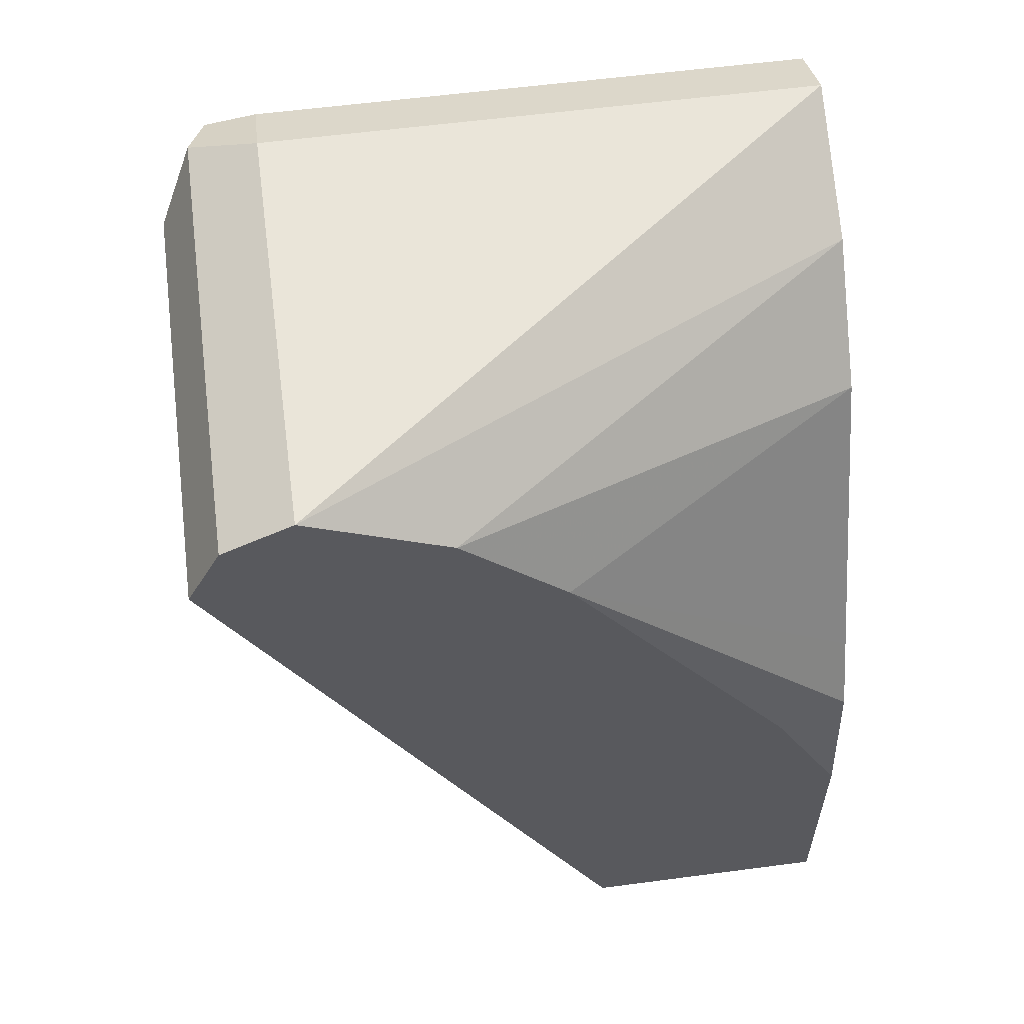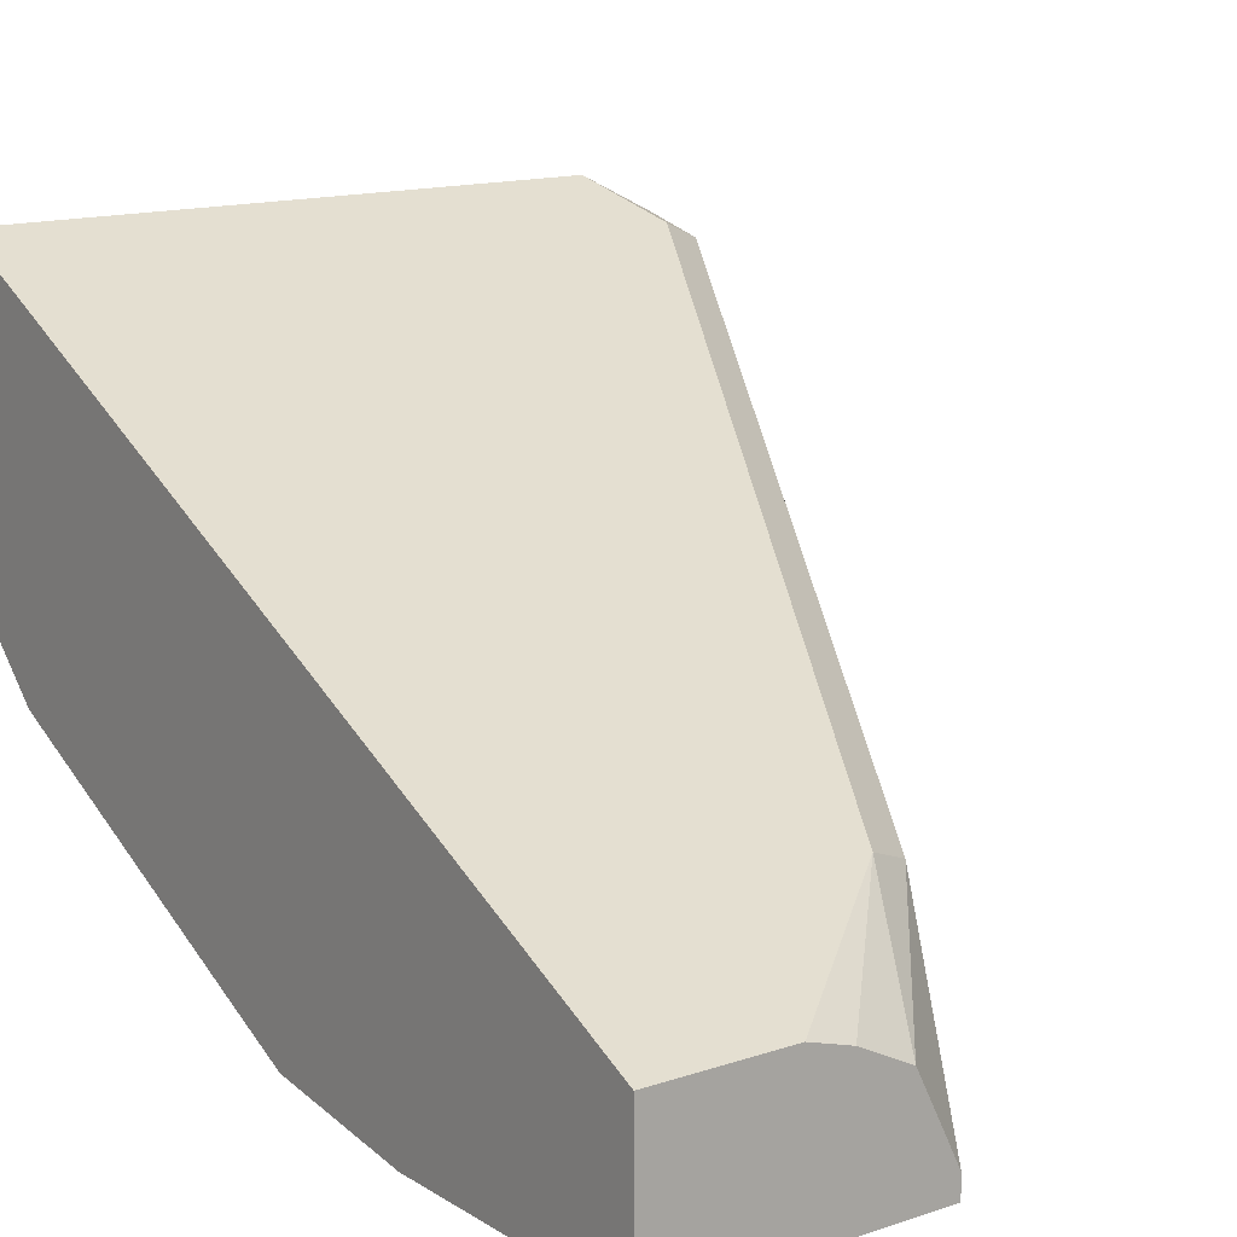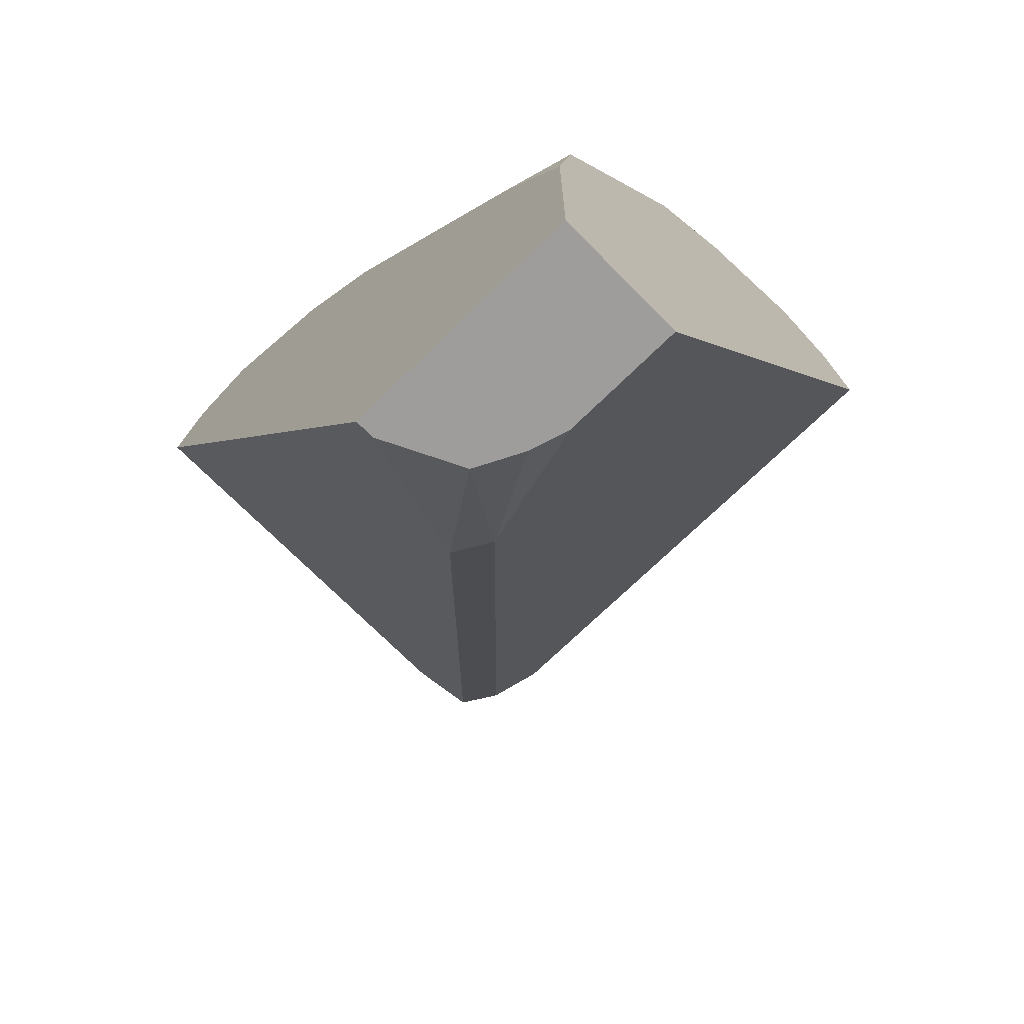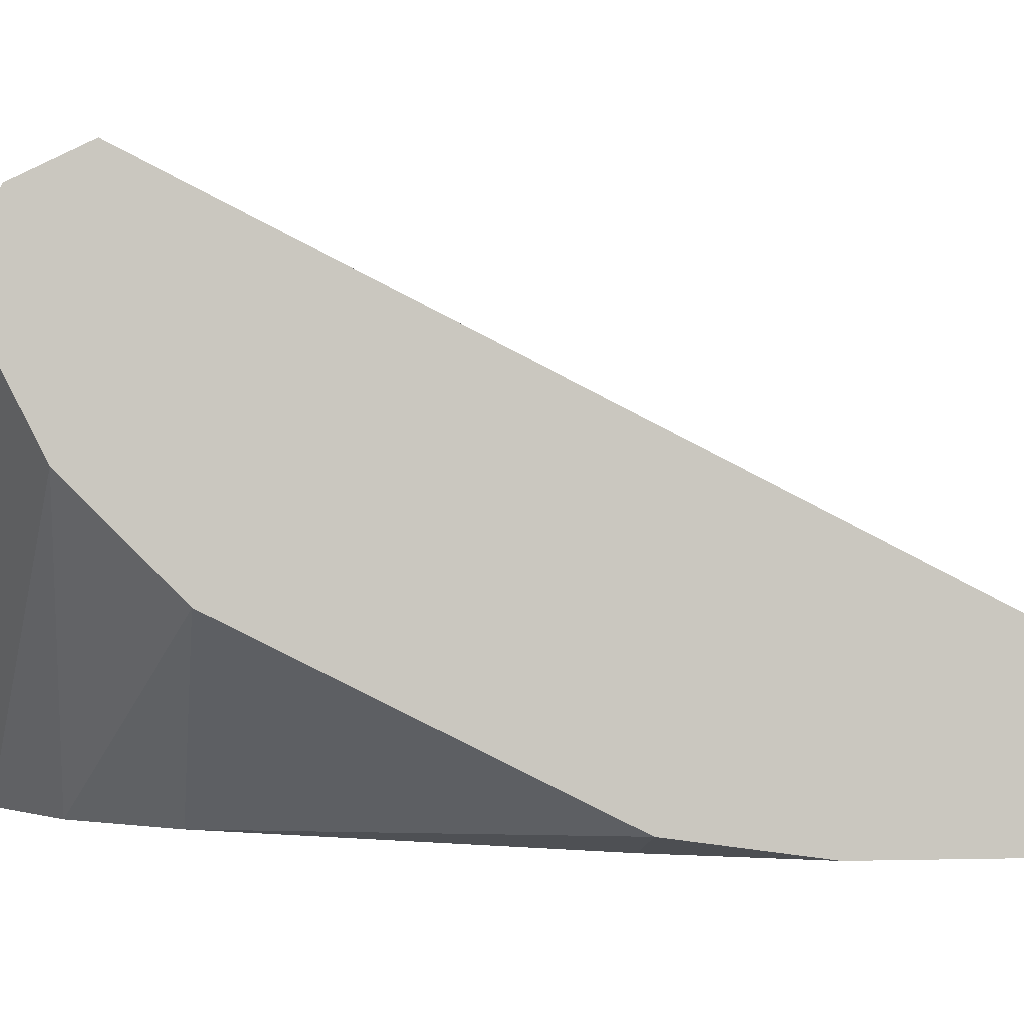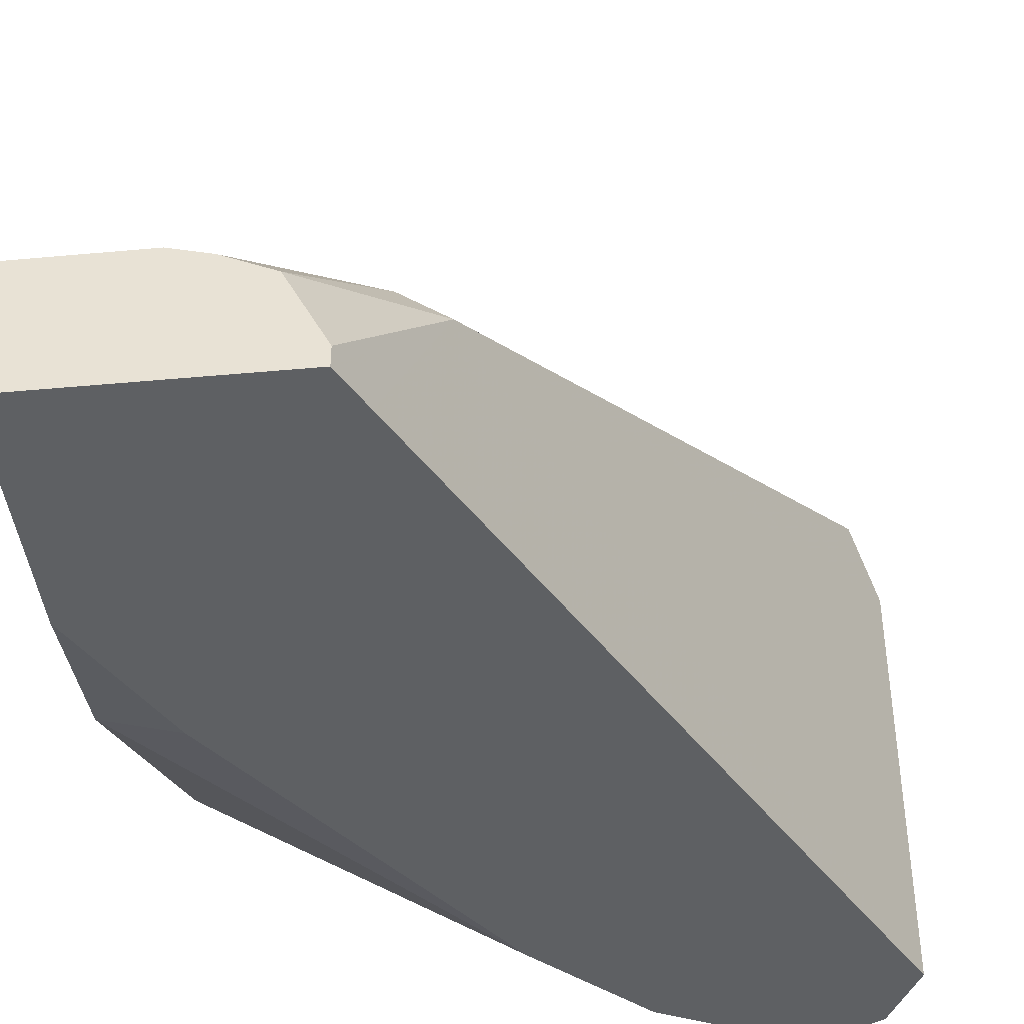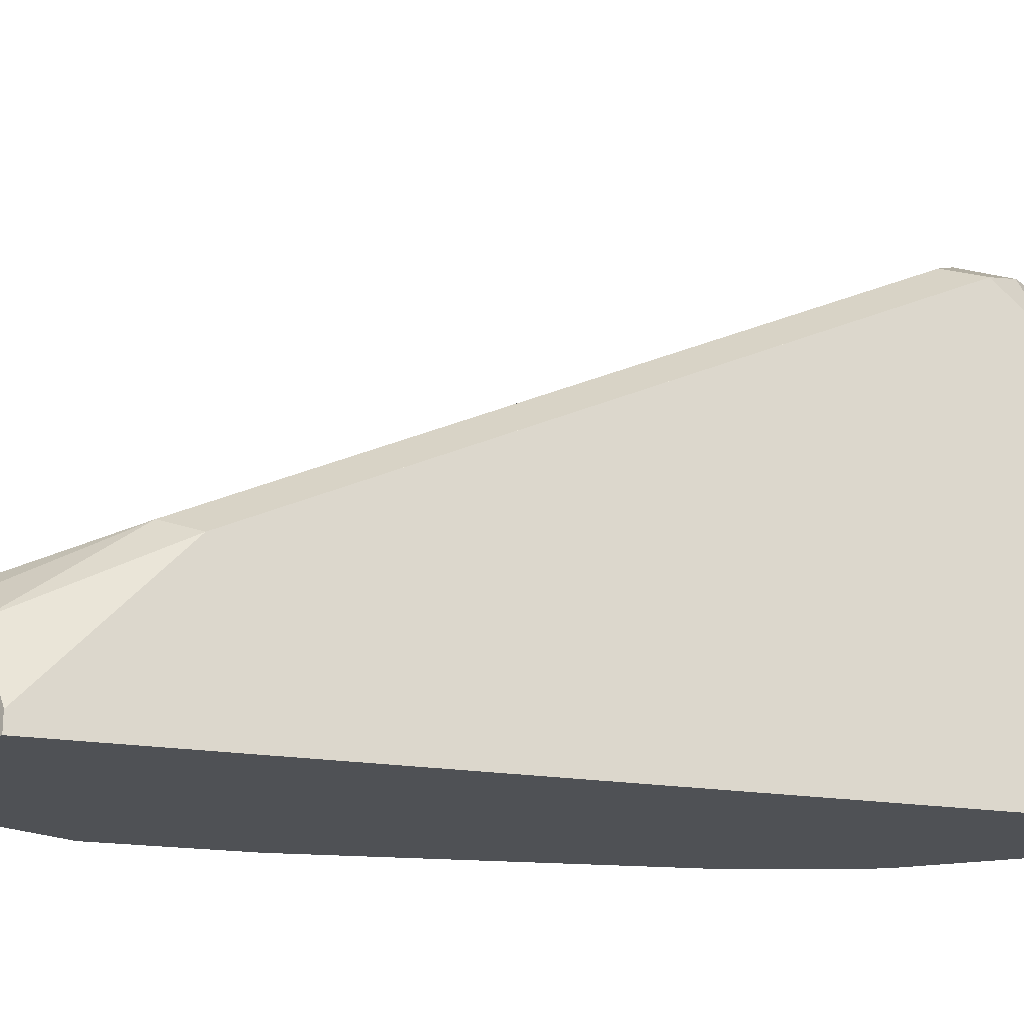
<metadata>
{"format":"obj","ext":"obj","renderer":"f3d","projection":"perspective","resolution":1024,"background":"white","views":[{"elev":58.0,"azim":172.2,"up":"+Y"},{"elev":14.2,"azim":-36.7,"up":"+Z"},{"elev":-70.5,"azim":-135.5,"up":"+Y"},{"elev":-0.9,"azim":-97.7,"up":"+Z"},{"elev":-42.3,"azim":6.3,"up":"+Z"},{"elev":-19.6,"azim":46.3,"up":"+Z"}]}
</metadata>
<code>
v 0.4189 0.7679 0.2376
v 0.4072 0.7912 0.2376
v 0.4189 0.7679 0.384
v 0.3054 0.5411 0.2967
v 0.2909 0.512 0.2376
v 0.3839 0.8028 0.2376
v 0.4072 0.7912 0.3956
v 0.4014 0.7854 0.4101
v 0.4072 0.7679 0.4072
v 0.4101 0.7505 0.4014
v 0.3752 0.6806 0.3665
v 0.2909 0.5352 0.3025
v 0.2699 0.4967 0.2712
v 0.2833 0.4967 0.2443
v 0.2833 0.4967 0.2376
v 0.198 0.8028 0.384
v 0.3839 0.8028 0.384
v 0.3419 0.7818 0.2376
v 0.198 0.7796 0.3374
v 0.3839 0.7679 0.4189
v 0.3839 0.7912 0.4072
v 0.3956 0.7447 0.4072
v 0.3607 0.6748 0.3723
v 0.2676 0.5818 0.3258
v 0.198 0.5352 0.3025
v 0.2327 0.512 0.2909
v 0.2403 0.4967 0.2833
v 0.2537 0.4967 0.2793
v 0.198 0.4967 0.2376
v 0.198 0.799 0.3916
v 0.3374 0.7796 0.2376
v 0.198 0.7447 0.3025
v 0.198 0.7679 0.4189
v 0.3374 0.7214 0.3956
v 0.198 0.7912 0.4072
v 0.198 0.5818 0.3258
v 0.198 0.512 0.2909
v 0.198 0.4967 0.2833
v 0.198 0.5798 0.2376
v 0.3025 0.7447 0.2376
v 0.198 0.6516 0.2559
v 0.198 0.7214 0.3956
v 0.198 0.6283 0.2443
v 0.2231 0.6283 0.2376
f 16 19 32
f 16 38 37
f 16 29 38
f 16 39 29
f 16 43 39
f 16 41 43
f 16 32 41
f 16 30 17
f 13 28 27
f 13 29 15
f 13 38 29
f 13 27 38
f 16 37 25
f 12 34 24
f 12 23 34
f 12 28 13
f 12 27 28
f 13 15 14
f 16 25 36
f 18 31 19
f 16 42 33
f 40 43 41
f 40 44 43
f 39 43 44
f 32 40 41
f 31 40 32
f 26 38 27
f 26 37 38
f 24 42 36
f 16 36 42
f 24 34 42
f 20 23 22
f 20 34 23
f 20 42 34
f 20 33 42
f 19 31 32
f 12 26 27
f 17 30 21
f 16 33 35
f 21 30 35
f 12 37 26
f 16 35 30
f 12 36 25
f 3 9 10
f 3 8 9
f 3 7 8
f 2 6 17
f 1 6 2
f 1 18 6
f 1 31 18
f 1 40 31
f 3 10 4
f 1 44 40
f 1 29 39
f 1 15 29
f 1 5 15
f 1 4 5
f 1 3 4
f 1 7 3
f 1 2 7
f 12 25 37
f 1 39 44
f 4 11 23
f 2 17 7
f 4 12 13
f 12 24 36
f 10 23 11
f 10 22 23
f 10 20 22
f 4 23 12
f 8 33 20
f 8 35 33
f 8 21 35
f 8 17 21
f 9 20 10
f 7 17 8
f 6 19 16
f 6 18 19
f 6 16 17
f 4 10 11
f 4 13 14
f 4 15 5
f 4 14 15
f 8 20 9

</code>
